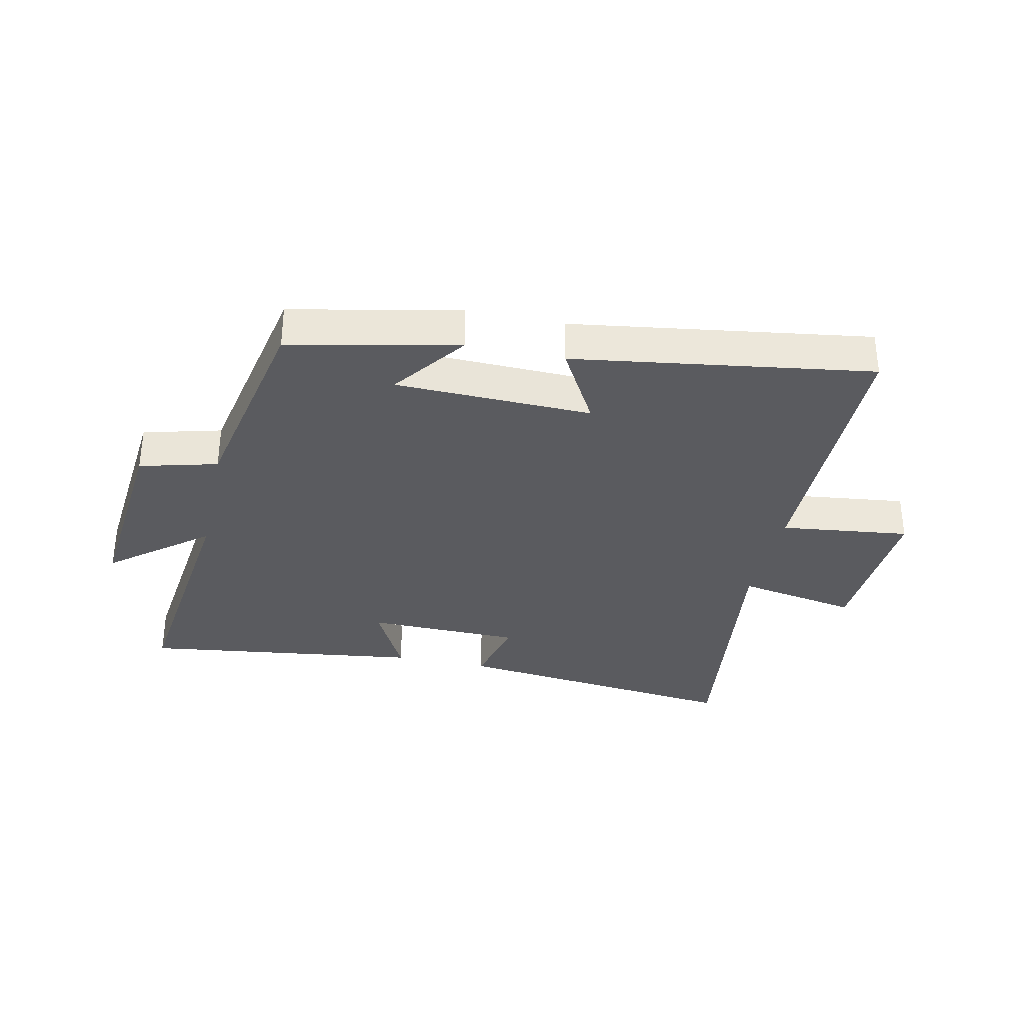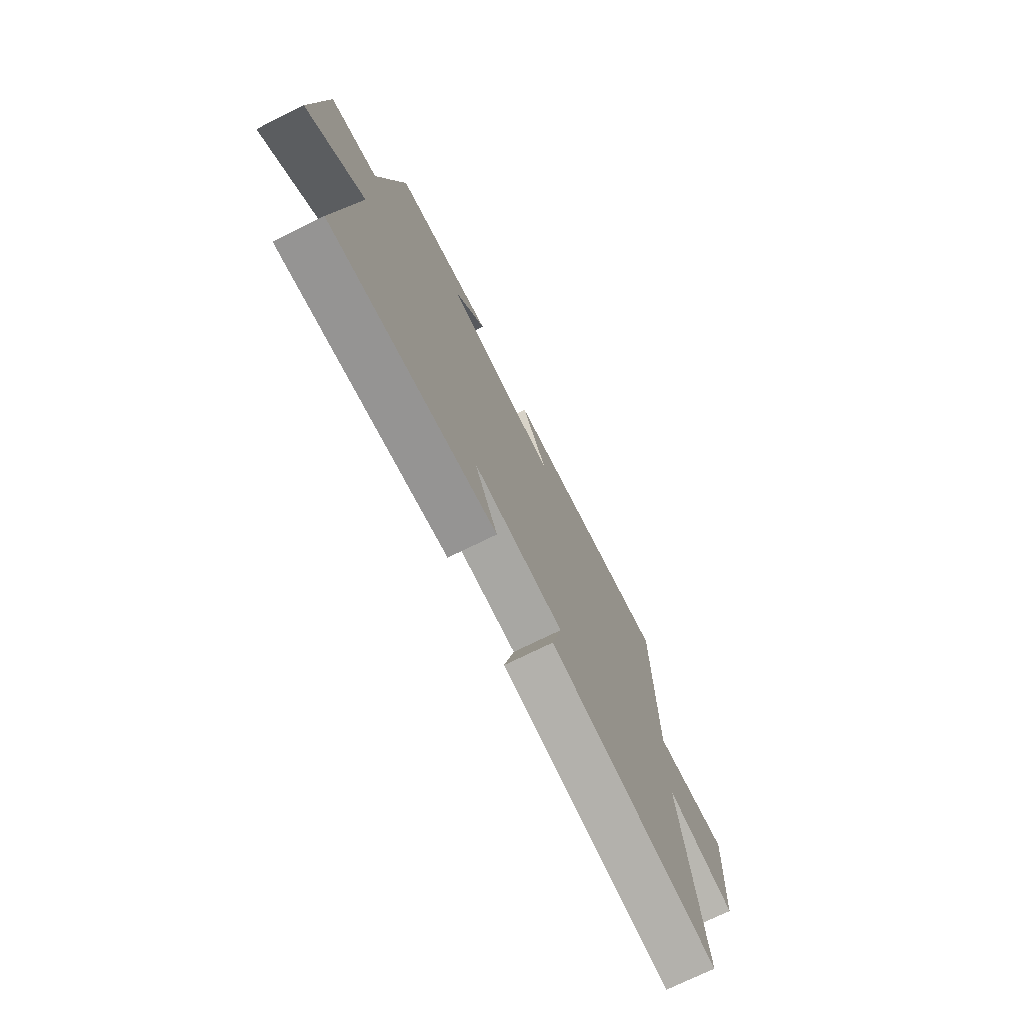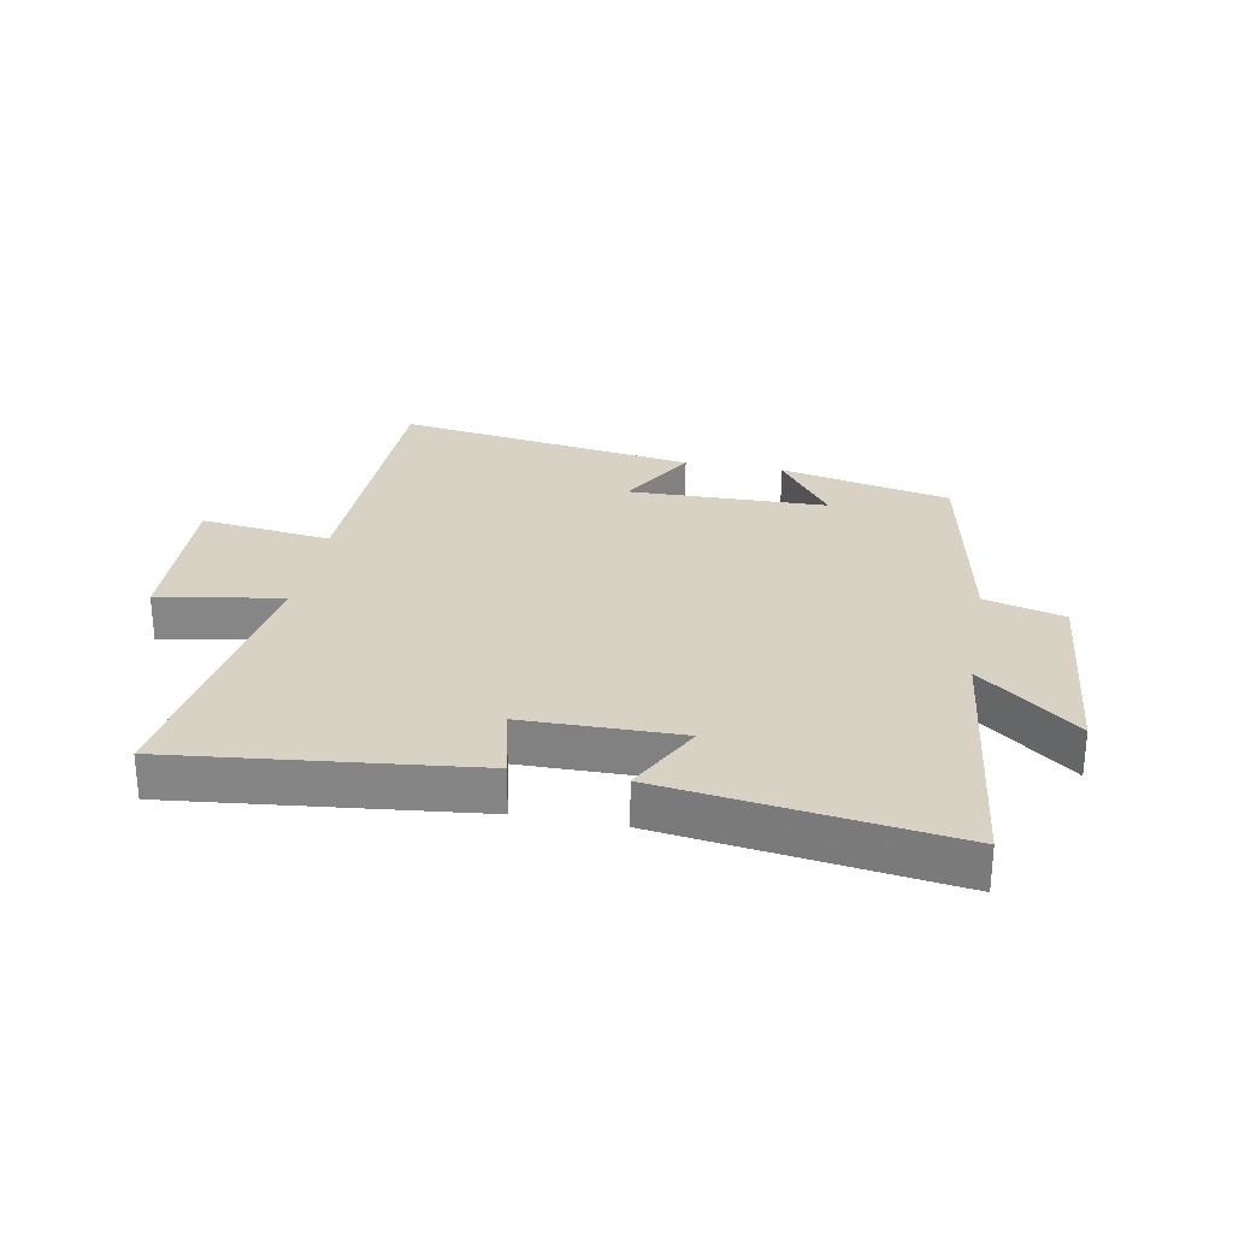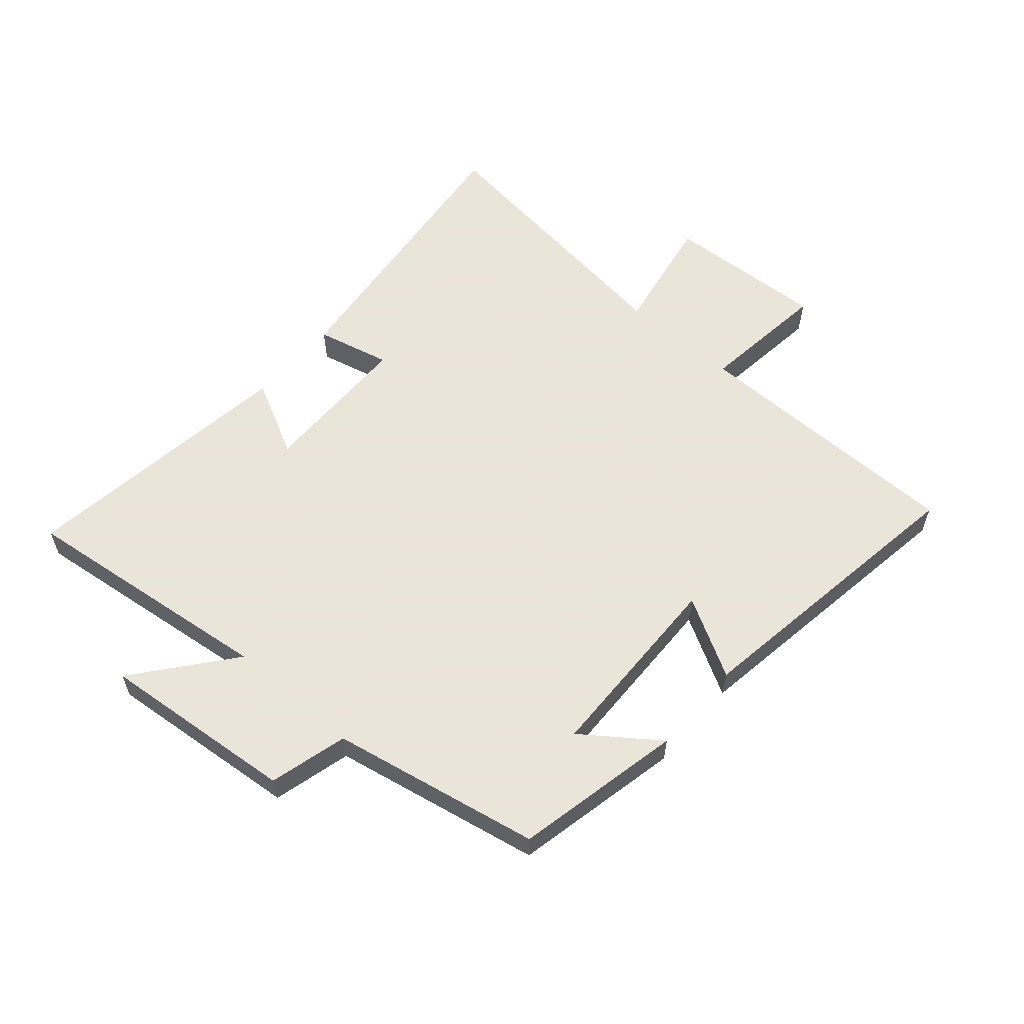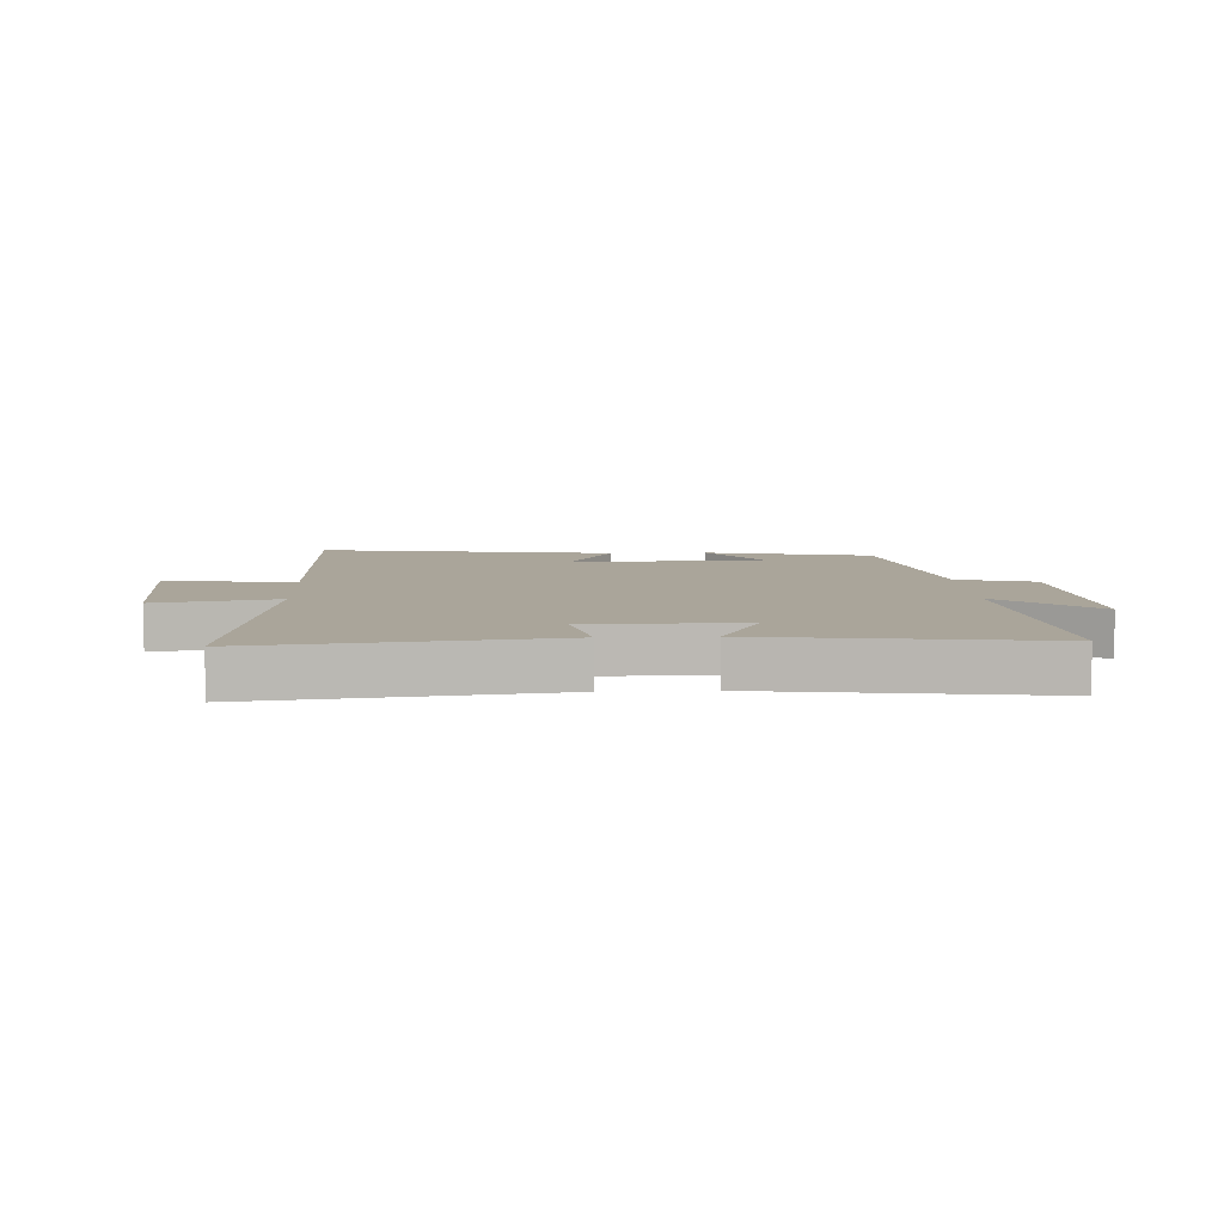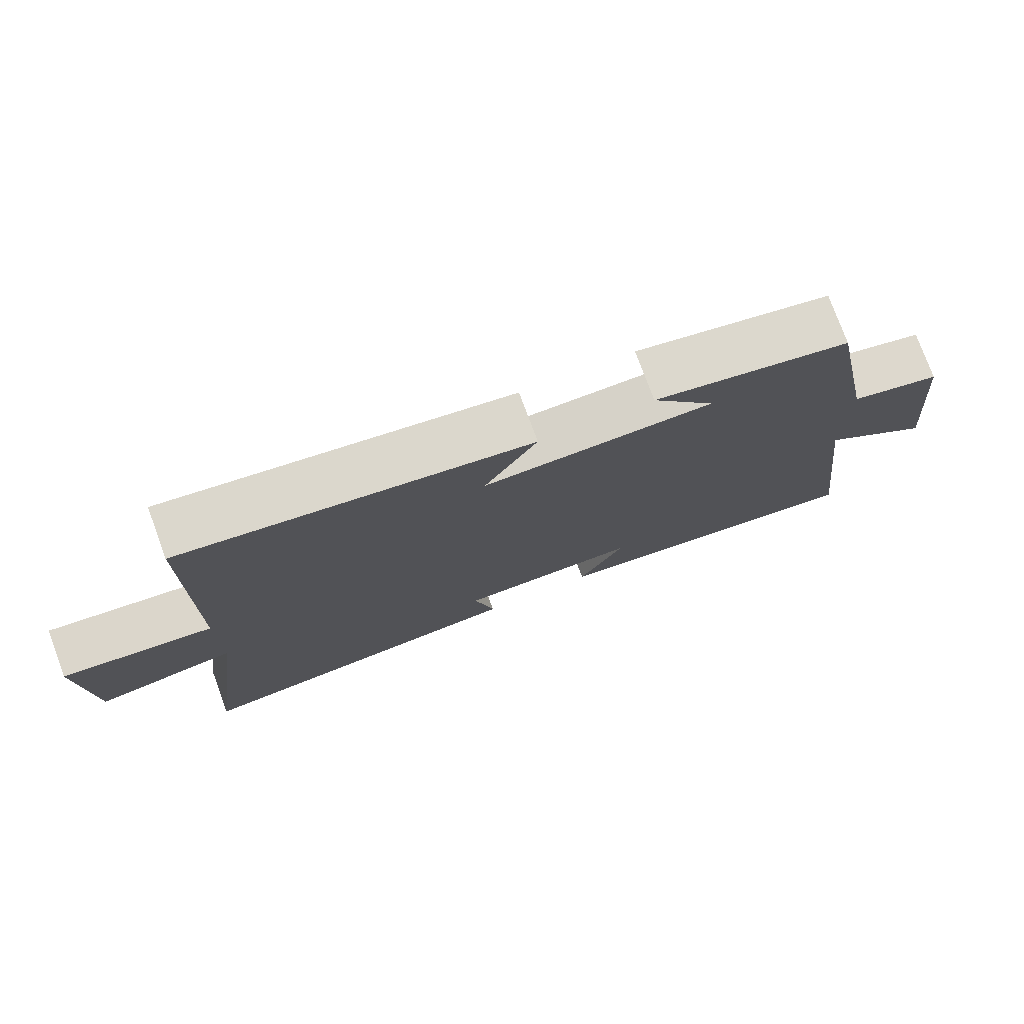
<metadata>
{"format":"obj","ext":"obj","renderer":"f3d","projection":"perspective","resolution":1024,"background":"white","views":[{"elev":-33.4,"azim":-12.3,"up":"+Y"},{"elev":-73.7,"azim":-63.8,"up":"+Z"},{"elev":27.7,"azim":-169.2,"up":"+Y"},{"elev":58.6,"azim":-49.1,"up":"+Y"},{"elev":7.6,"azim":177.2,"up":"+Y"},{"elev":76.6,"azim":159.8,"up":"+Z"}]}
</metadata>
<code>
v 0.56 0.07 -0.555
v 0.075 0.07 -0.5
v 0.104 0.07 -0.377
v -0.152 0.07 -0.373
v -0.087 0.07 -0.5
v -0.55 0.07 -0.562
v -0.5 0.07 -0.135
v -0.659 0.07 -0.263
v -0.629 0.07 0.061
v -0.5 0.07 0.095
v -0.433 0.07 0.441
v -0.155 0.07 0.5
v -0.245 0.07 0.377
v 0.079 0.07 0.369
v 0.005 0.07 0.5
v 0.496 0.07 0.573
v 0.5 0.07 0.111
v 0.714 0.07 0.137
v 0.7 0.07 -0.129
v 0.5 0.07 -0.093
v 0.56 0 -0.555
v 0.075 0 -0.5
v 0.104 0 -0.377
v -0.152 0 -0.373
v -0.087 0 -0.5
v -0.55 0 -0.562
v -0.5 0 -0.135
v -0.659 0 -0.263
v -0.629 0 0.061
v -0.5 0 0.095
v -0.433 0 0.441
v -0.155 0 0.5
v -0.245 0 0.377
v 0.079 0 0.369
v 0.005 0 0.5
v 0.496 0 0.573
v 0.5 0 0.111
v 0.714 0 0.137
v 0.7 0 -0.129
v 0.5 0 -0.093
f 17 18 19 20
f 15 16 17 20
f 14 15 20
f 13 14 20 1
f 10 11 12 13
f 10 13 1
f 7 8 9 10
f 7 10 1
f 4 5 6 7
f 3 4 7
f 3 7 1
f 1 2 3
f 40 39 38 37
f 40 37 36 35
f 40 35 34
f 21 40 34 33
f 33 32 31 30
f 21 33 30
f 30 29 28 27
f 21 30 27
f 27 26 25 24
f 27 24 23
f 21 27 23
f 23 22 21
f 1 21 22 2
f 2 22 23 3
f 3 23 24 4
f 4 24 25 5
f 5 25 26 6
f 6 26 27 7
f 7 27 28 8
f 8 28 29 9
f 9 29 30 10
f 10 30 31 11
f 11 31 32 12
f 12 32 33 13
f 13 33 34 14
f 14 34 35 15
f 15 35 36 16
f 16 36 37 17
f 17 37 38 18
f 18 38 39 19
f 19 39 40 20
f 20 40 21 1

</code>
